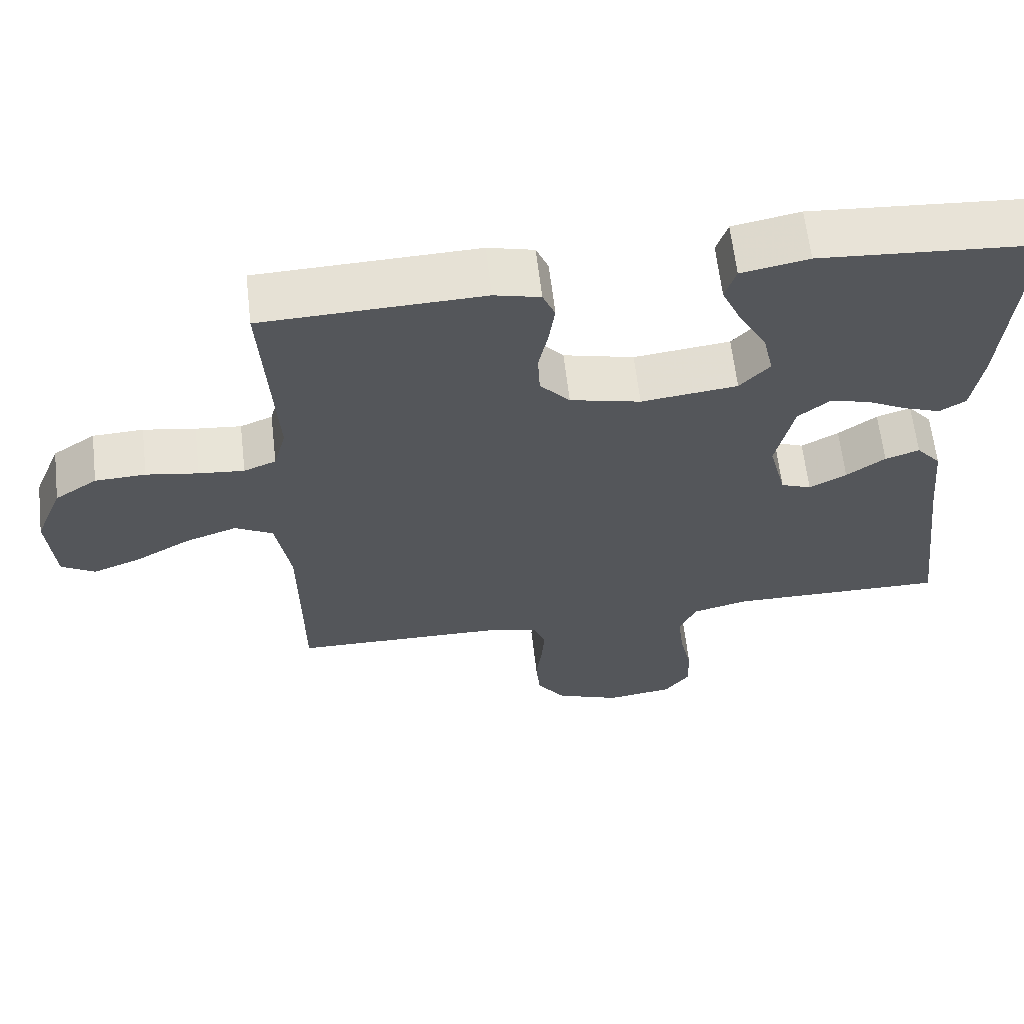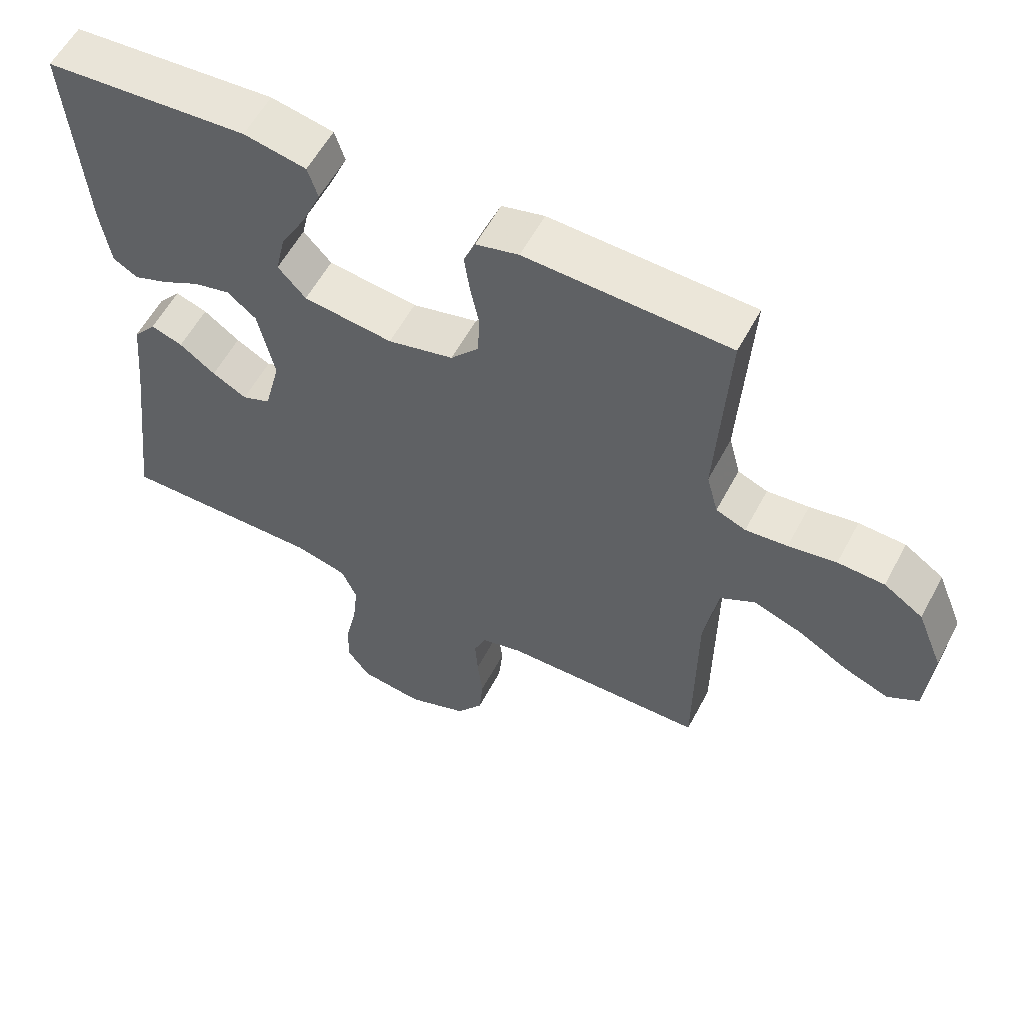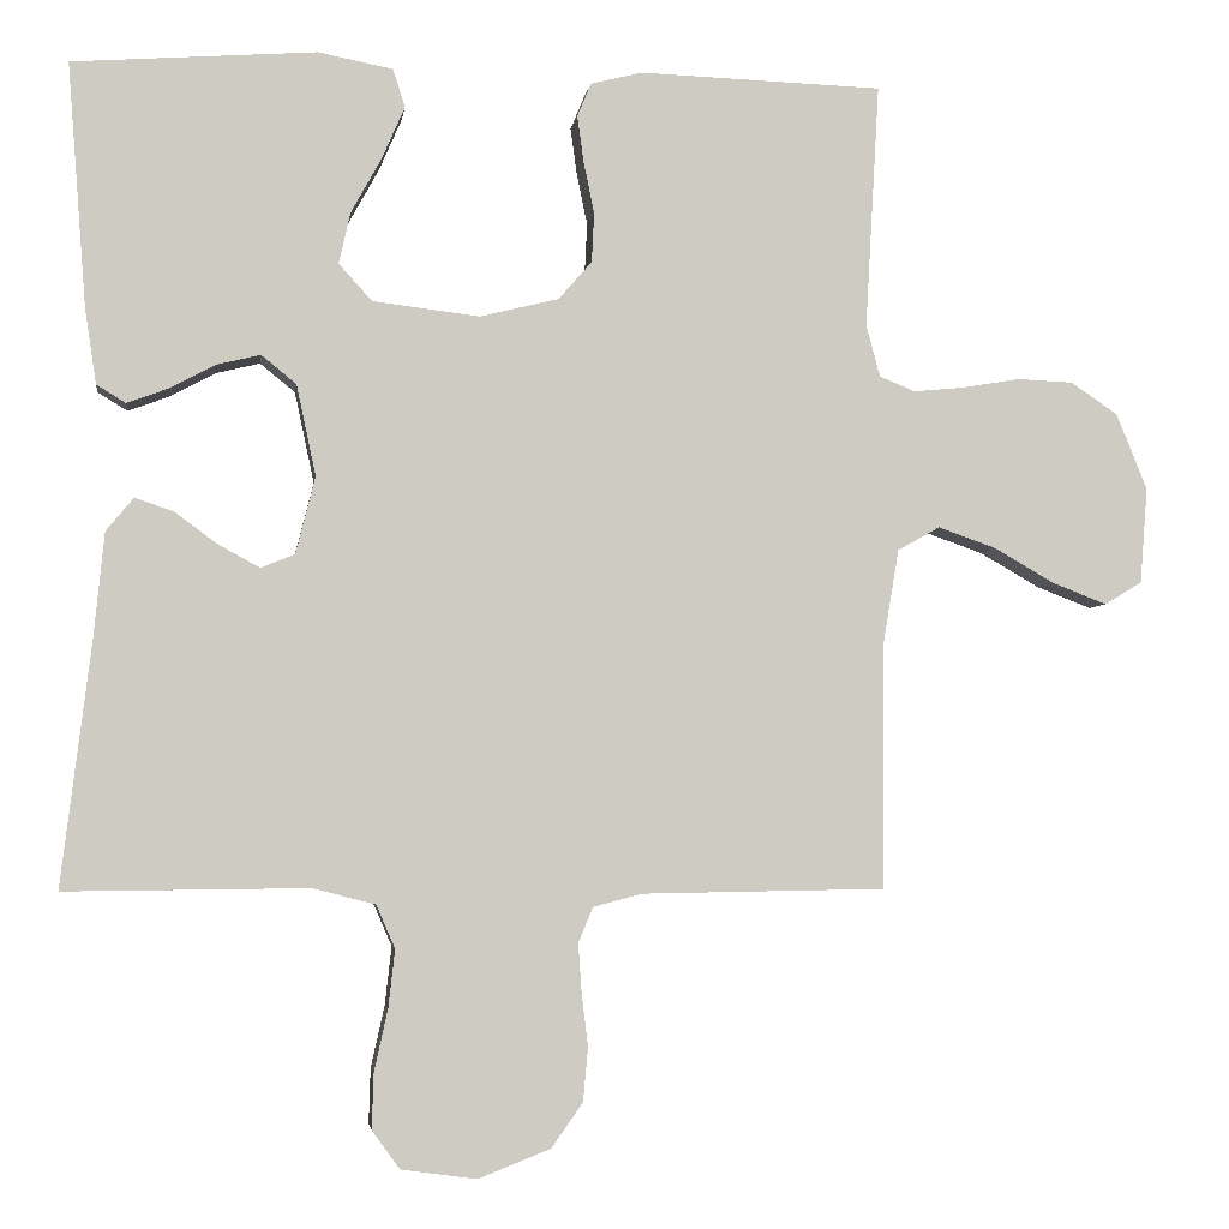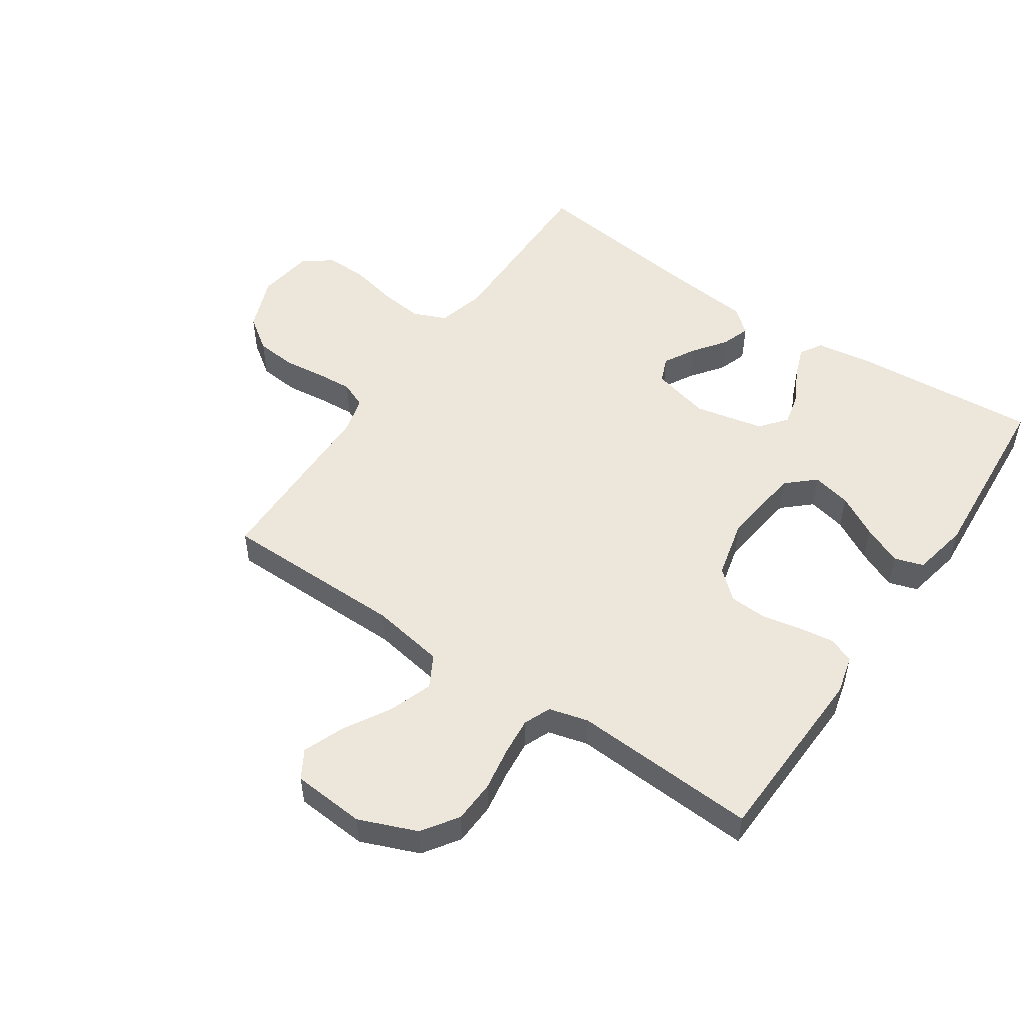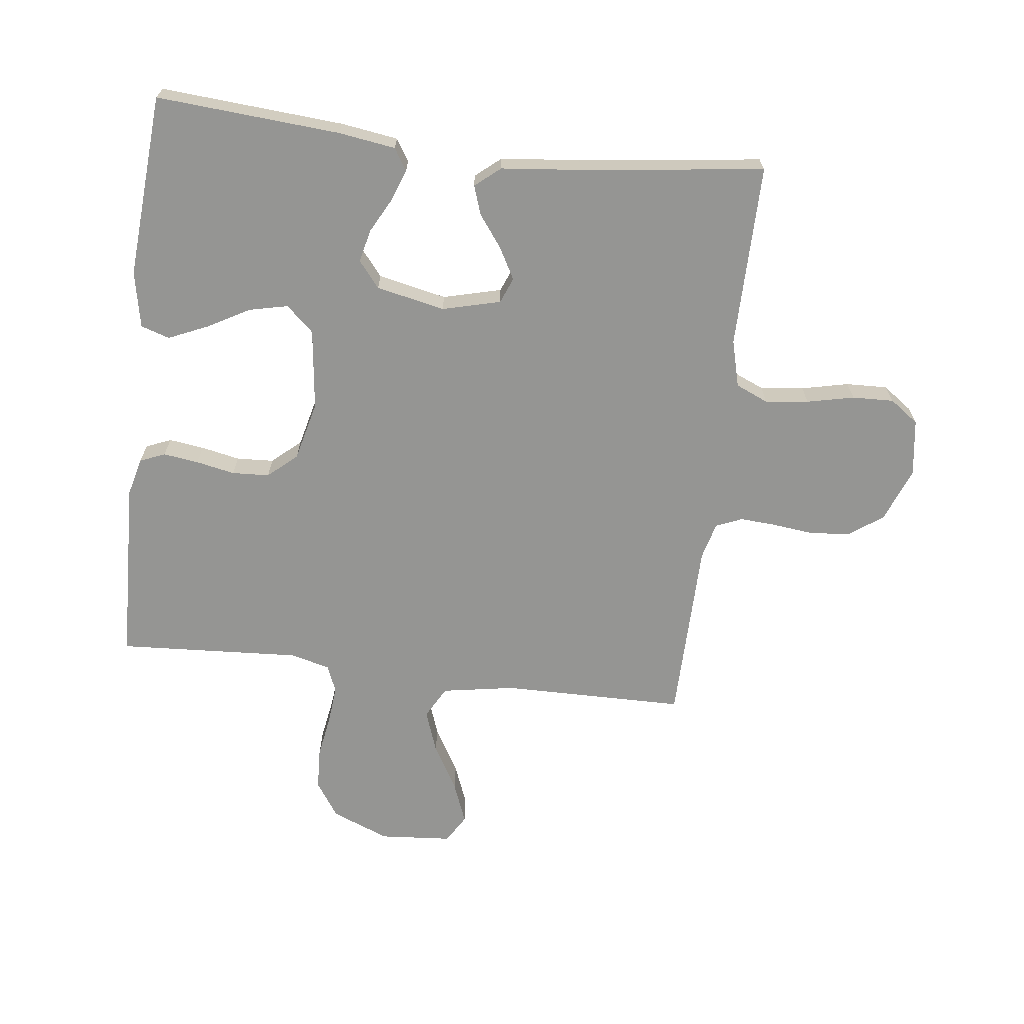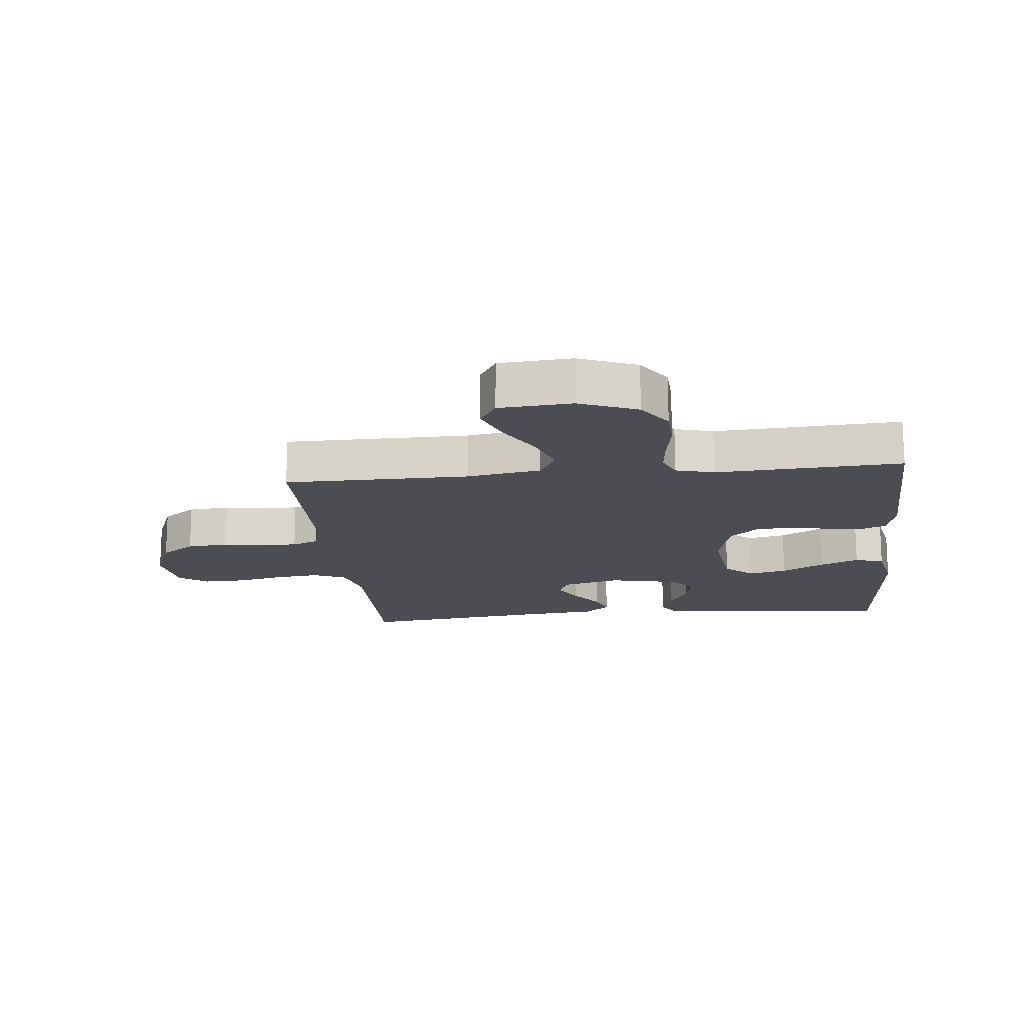
<metadata>
{"format":"obj","ext":"obj","renderer":"f3d","projection":"perspective","resolution":1024,"background":"white","views":[{"elev":63.3,"azim":-6.6,"up":"+Z"},{"elev":57.8,"azim":-152.2,"up":"+Z"},{"elev":-3.9,"azim":172.3,"up":"+Z"},{"elev":51.4,"azim":-55.7,"up":"+Y"},{"elev":-67.3,"azim":83.2,"up":"+Y"},{"elev":-16.3,"azim":-84.1,"up":"+Y"}]}
</metadata>
<code>
v 0.5 0.07 -0.5
v 0.2 0.07 -0.497
v 0.123 0.07 -0.517
v 0.1 0.07 -0.57
v 0.108 0.07 -0.641
v 0.125 0.07 -0.718
v 0.127 0.07 -0.786
v 0.093 0.07 -0.833
v 0 0.07 -0.846
v -0.089 0.07 -0.811
v -0.128 0.07 -0.756
v -0.134 0.07 -0.69
v -0.126 0.07 -0.623
v -0.122 0.07 -0.564
v -0.14 0.07 -0.521
v -0.2 0.07 -0.505
v -0.5 0.07 -0.5
v -0.502 0.07 -0.2
v -0.522 0.07 -0.081
v -0.574 0.07 -0.052
v -0.645 0.07 -0.077
v -0.72 0.07 -0.12
v -0.787 0.07 -0.146
v -0.833 0.07 -0.118
v -0.842 0.07 0
v -0.804 0.07 0.094
v -0.746 0.07 0.133
v -0.677 0.07 0.136
v -0.606 0.07 0.124
v -0.544 0.07 0.118
v -0.5 0.07 0.136
v -0.483 0.07 0.2
v -0.5 0.07 0.5
v -0.2 0.07 0.51
v -0.137 0.07 0.494
v -0.12 0.07 0.453
v -0.128 0.07 0.395
v -0.141 0.07 0.332
v -0.138 0.07 0.271
v -0.097 0.07 0.224
v 0 0.07 0.2
v 0.132 0.07 0.216
v 0.173 0.07 0.261
v 0.159 0.07 0.324
v 0.121 0.07 0.393
v 0.093 0.07 0.457
v 0.108 0.07 0.504
v 0.2 0.07 0.522
v 0.5 0.07 0.5
v 0.477 0.07 0.2
v 0.463 0.07 0.107
v 0.427 0.07 0.085
v 0.376 0.07 0.104
v 0.32 0.07 0.134
v 0.266 0.07 0.147
v 0.223 0.07 0.112
v 0.199 0.07 0
v 0.223 0.07 -0.095
v 0.265 0.07 -0.112
v 0.316 0.07 -0.084
v 0.369 0.07 -0.045
v 0.416 0.07 -0.029
v 0.45 0.07 -0.07
v 0.463 0.07 -0.2
v 0.5 0 -0.5
v 0.2 0 -0.497
v 0.123 0 -0.517
v 0.1 0 -0.57
v 0.108 0 -0.641
v 0.125 0 -0.718
v 0.127 0 -0.786
v 0.093 0 -0.833
v 0 0 -0.846
v -0.089 0 -0.811
v -0.128 0 -0.756
v -0.134 0 -0.69
v -0.126 0 -0.623
v -0.122 0 -0.564
v -0.14 0 -0.521
v -0.2 0 -0.505
v -0.5 0 -0.5
v -0.502 0 -0.2
v -0.522 0 -0.081
v -0.574 0 -0.052
v -0.645 0 -0.077
v -0.72 0 -0.12
v -0.787 0 -0.146
v -0.833 0 -0.118
v -0.842 0 0
v -0.804 0 0.094
v -0.746 0 0.133
v -0.677 0 0.136
v -0.606 0 0.124
v -0.544 0 0.118
v -0.5 0 0.136
v -0.483 0 0.2
v -0.5 0 0.5
v -0.2 0 0.51
v -0.137 0 0.494
v -0.12 0 0.453
v -0.128 0 0.395
v -0.141 0 0.332
v -0.138 0 0.271
v -0.097 0 0.224
v 0 0 0.2
v 0.132 0 0.216
v 0.173 0 0.261
v 0.159 0 0.324
v 0.121 0 0.393
v 0.093 0 0.457
v 0.108 0 0.504
v 0.2 0 0.522
v 0.5 0 0.5
v 0.477 0 0.2
v 0.463 0 0.107
v 0.427 0 0.085
v 0.376 0 0.104
v 0.32 0 0.134
v 0.266 0 0.147
v 0.223 0 0.112
v 0.199 0 0
v 0.223 0 -0.095
v 0.265 0 -0.112
v 0.316 0 -0.084
v 0.369 0 -0.045
v 0.416 0 -0.029
v 0.45 0 -0.07
v 0.463 0 -0.2
f 61 62 63 64
f 60 61 64 1
f 59 60 1 2
f 58 59 2 3
f 57 58 3 4
f 51 52 53 54
f 51 54 55
f 50 51 55
f 49 50 55
f 48 49 55 56
f 44 45 46 47
f 44 47 48 56
f 35 36 37 38
f 33 34 35 38
f 32 33 38 39
f 31 32 39 40
f 26 27 28 29
f 26 29 30
f 25 26 30
f 24 25 30
f 21 22 23 24
f 20 21 24 30
f 19 20 30 31
f 16 17 18
f 15 16 18 19
f 10 11 12 13
f 10 13 14
f 9 10 14
f 8 9 14 15
f 5 6 7 8
f 4 5 8 15
f 43 44 56
f 42 43 56 57
f 41 42 57 4
f 19 31 40 41
f 4 15 19 41
f 128 127 126 125
f 65 128 125 124
f 66 65 124 123
f 67 66 123 122
f 68 67 122 121
f 118 117 116 115
f 119 118 115
f 119 115 114
f 119 114 113
f 120 119 113 112
f 111 110 109 108
f 120 112 111 108
f 102 101 100 99
f 102 99 98 97
f 103 102 97 96
f 104 103 96 95
f 93 92 91 90
f 94 93 90
f 94 90 89
f 94 89 88
f 88 87 86 85
f 94 88 85 84
f 95 94 84 83
f 82 81 80
f 83 82 80 79
f 77 76 75 74
f 78 77 74
f 78 74 73
f 79 78 73 72
f 72 71 70 69
f 79 72 69 68
f 120 108 107
f 121 120 107 106
f 68 121 106 105
f 105 104 95 83
f 105 83 79 68
f 1 65 66 2
f 2 66 67 3
f 3 67 68 4
f 4 68 69 5
f 5 69 70 6
f 6 70 71 7
f 7 71 72 8
f 8 72 73 9
f 9 73 74 10
f 10 74 75 11
f 11 75 76 12
f 12 76 77 13
f 13 77 78 14
f 14 78 79 15
f 15 79 80 16
f 16 80 81 17
f 17 81 82 18
f 18 82 83 19
f 19 83 84 20
f 20 84 85 21
f 21 85 86 22
f 22 86 87 23
f 23 87 88 24
f 24 88 89 25
f 25 89 90 26
f 26 90 91 27
f 27 91 92 28
f 28 92 93 29
f 29 93 94 30
f 30 94 95 31
f 31 95 96 32
f 32 96 97 33
f 33 97 98 34
f 34 98 99 35
f 35 99 100 36
f 36 100 101 37
f 37 101 102 38
f 38 102 103 39
f 39 103 104 40
f 40 104 105 41
f 41 105 106 42
f 42 106 107 43
f 43 107 108 44
f 44 108 109 45
f 45 109 110 46
f 46 110 111 47
f 47 111 112 48
f 48 112 113 49
f 49 113 114 50
f 50 114 115 51
f 51 115 116 52
f 52 116 117 53
f 53 117 118 54
f 54 118 119 55
f 55 119 120 56
f 56 120 121 57
f 57 121 122 58
f 58 122 123 59
f 59 123 124 60
f 60 124 125 61
f 61 125 126 62
f 62 126 127 63
f 63 127 128 64
f 64 128 65 1

</code>
